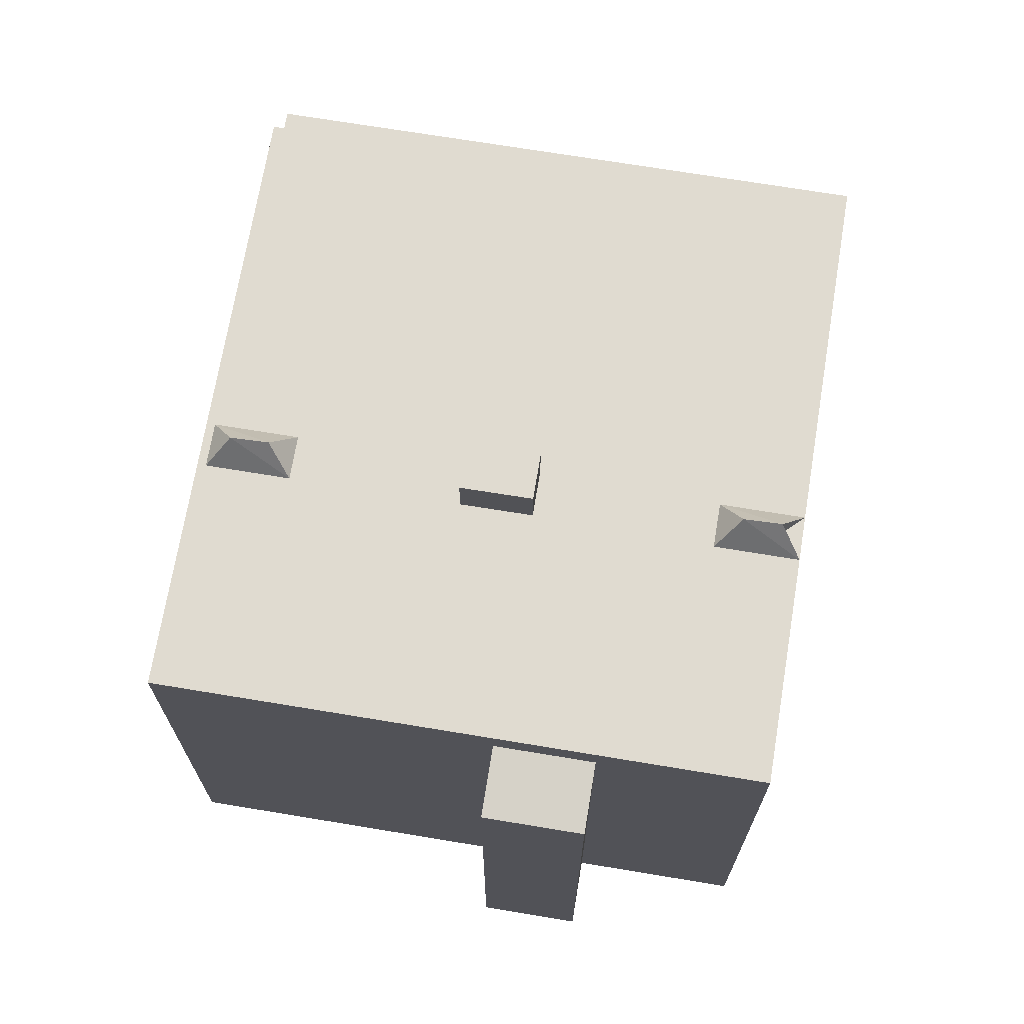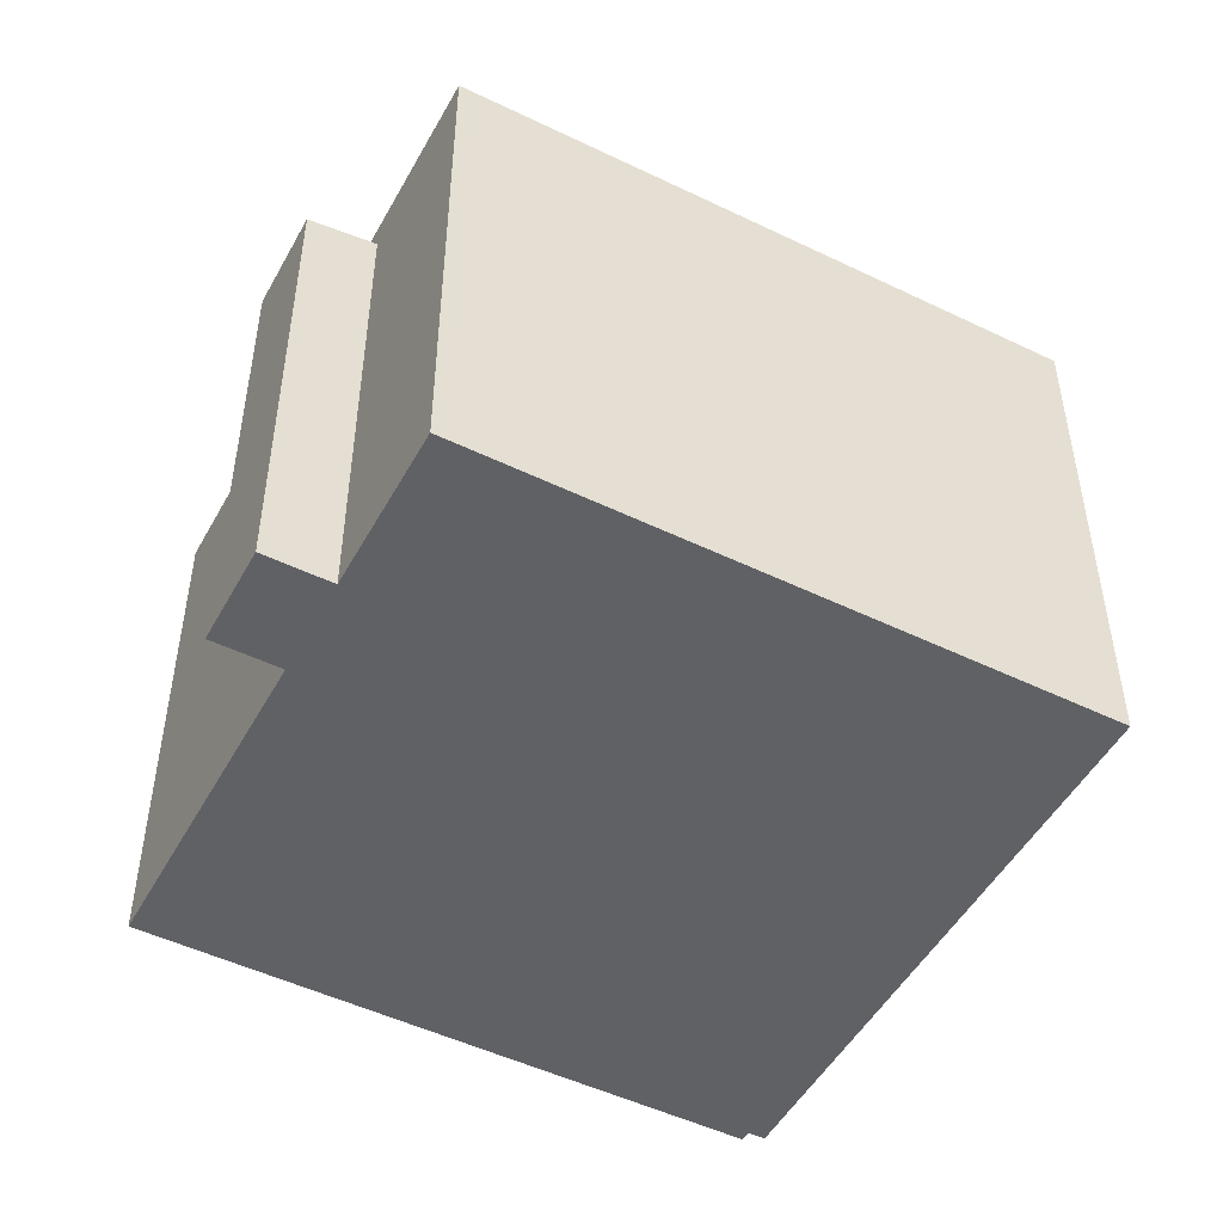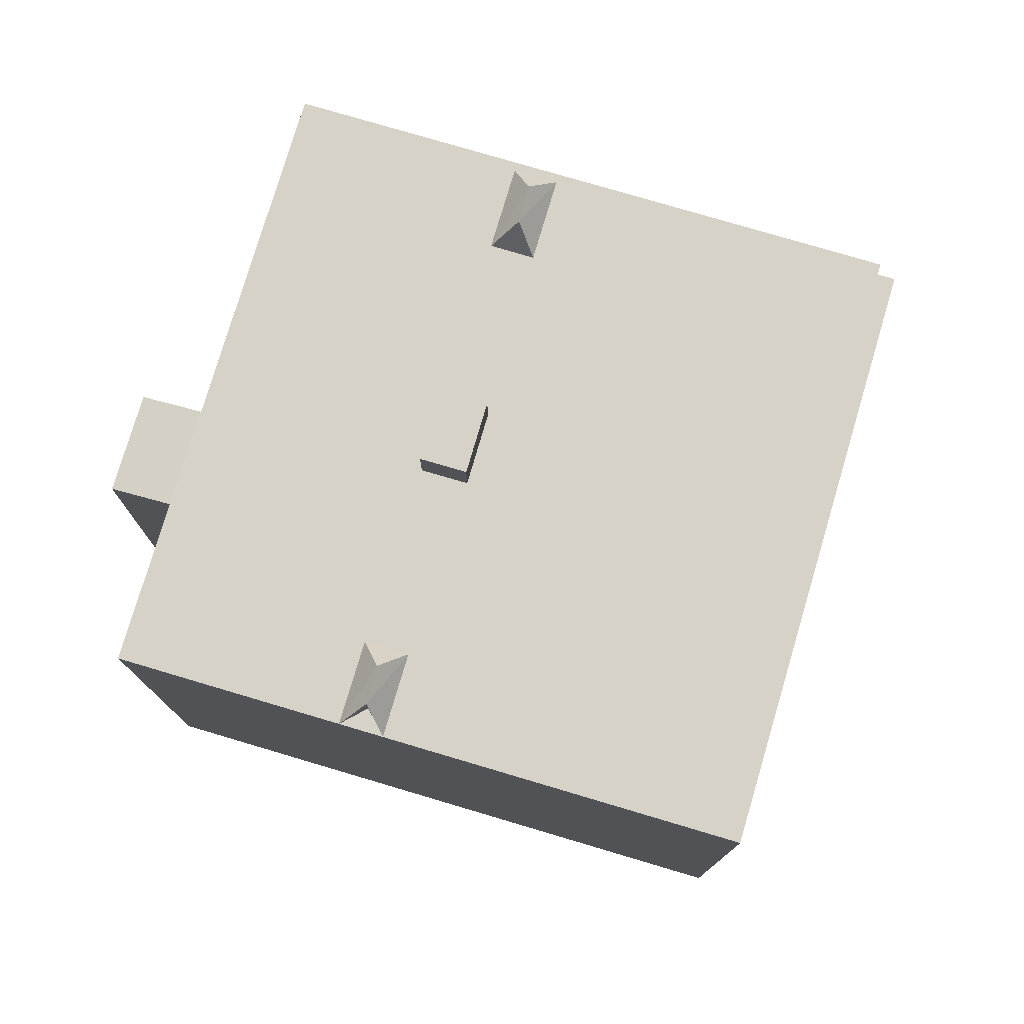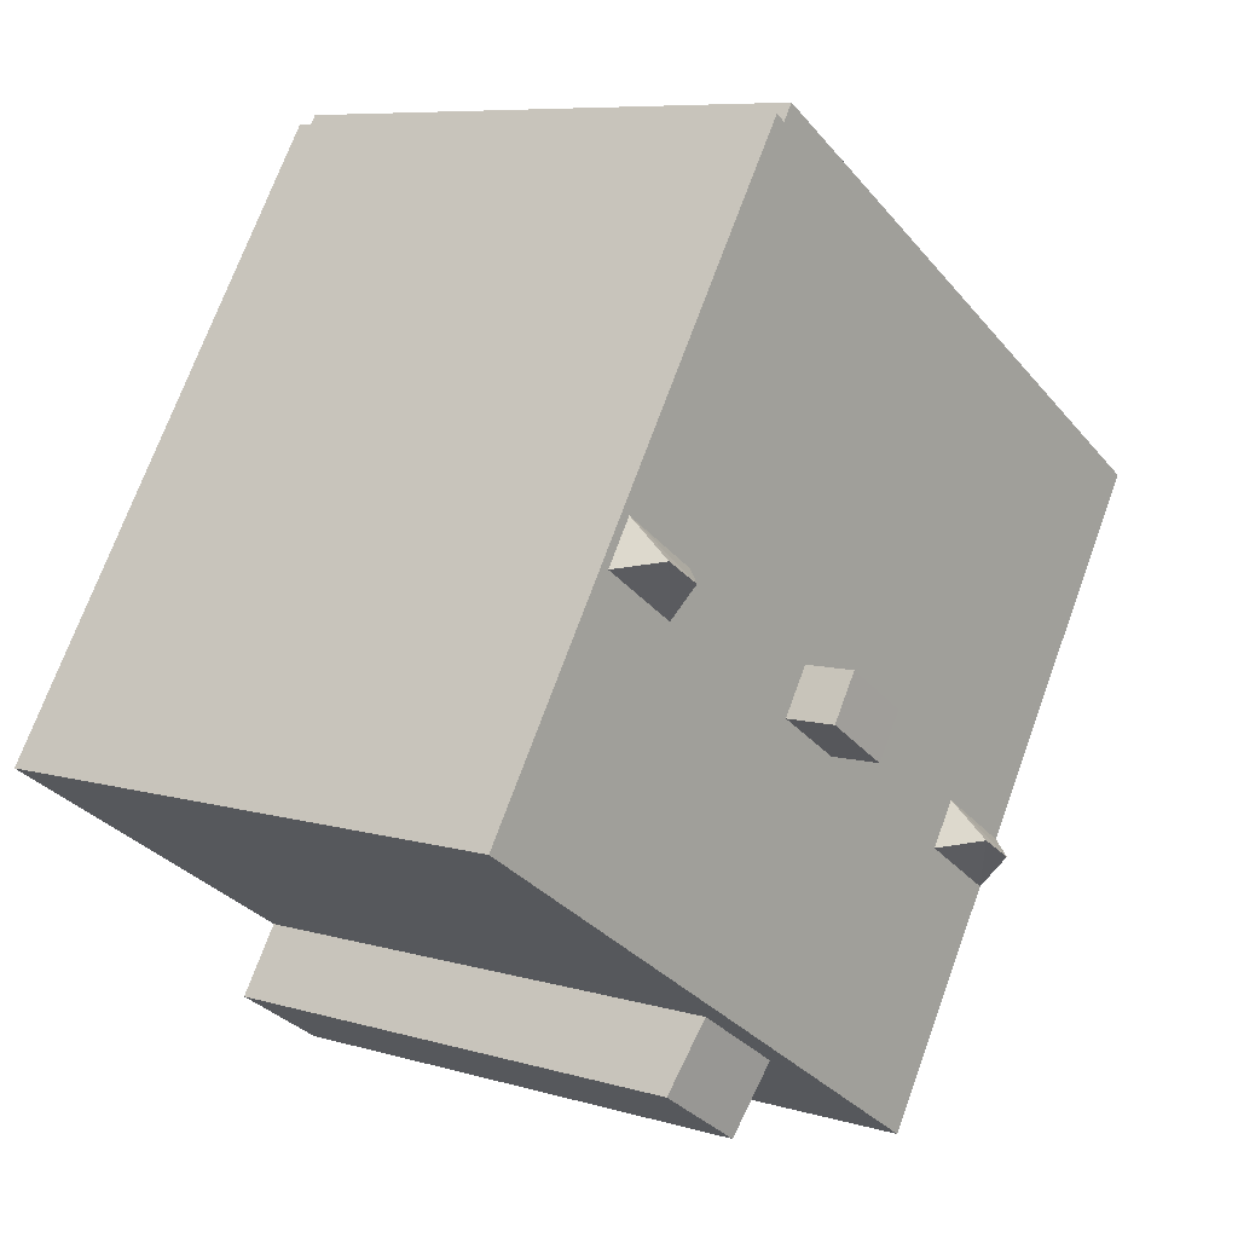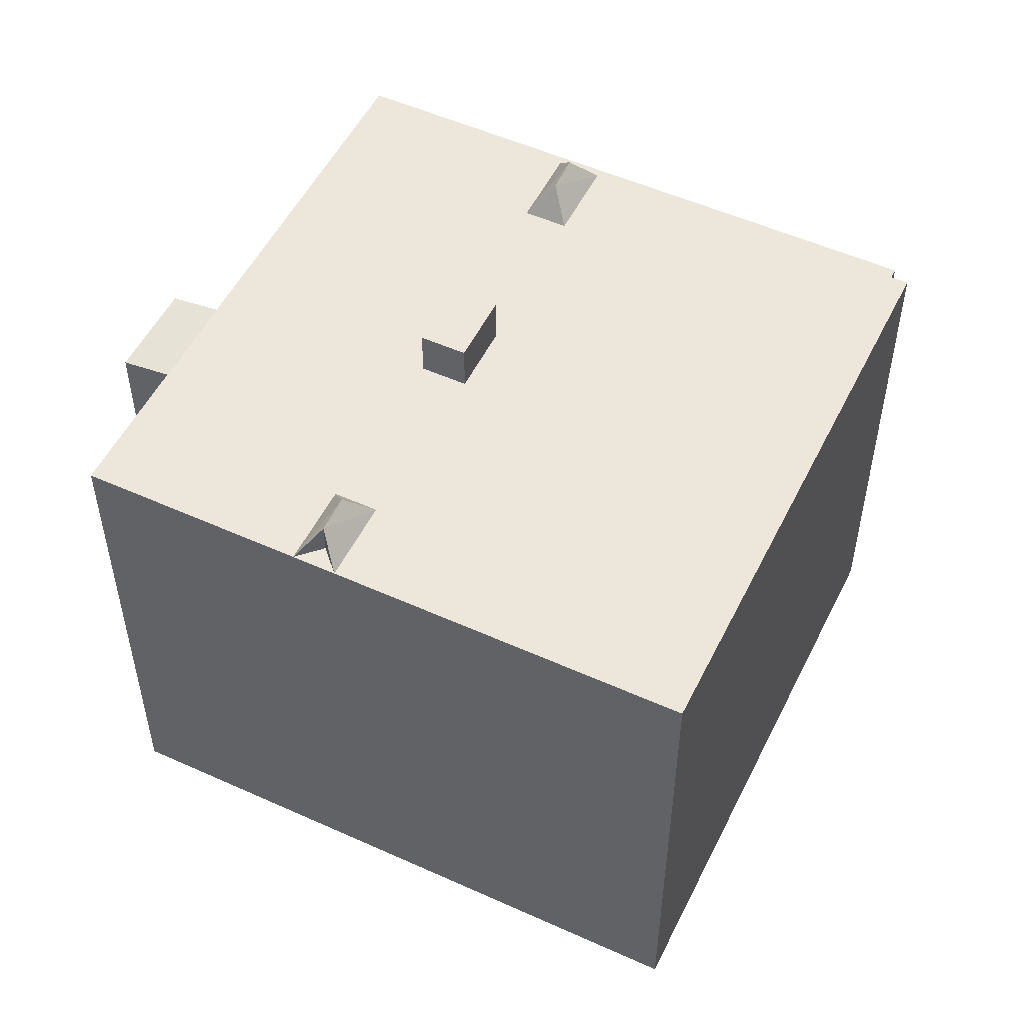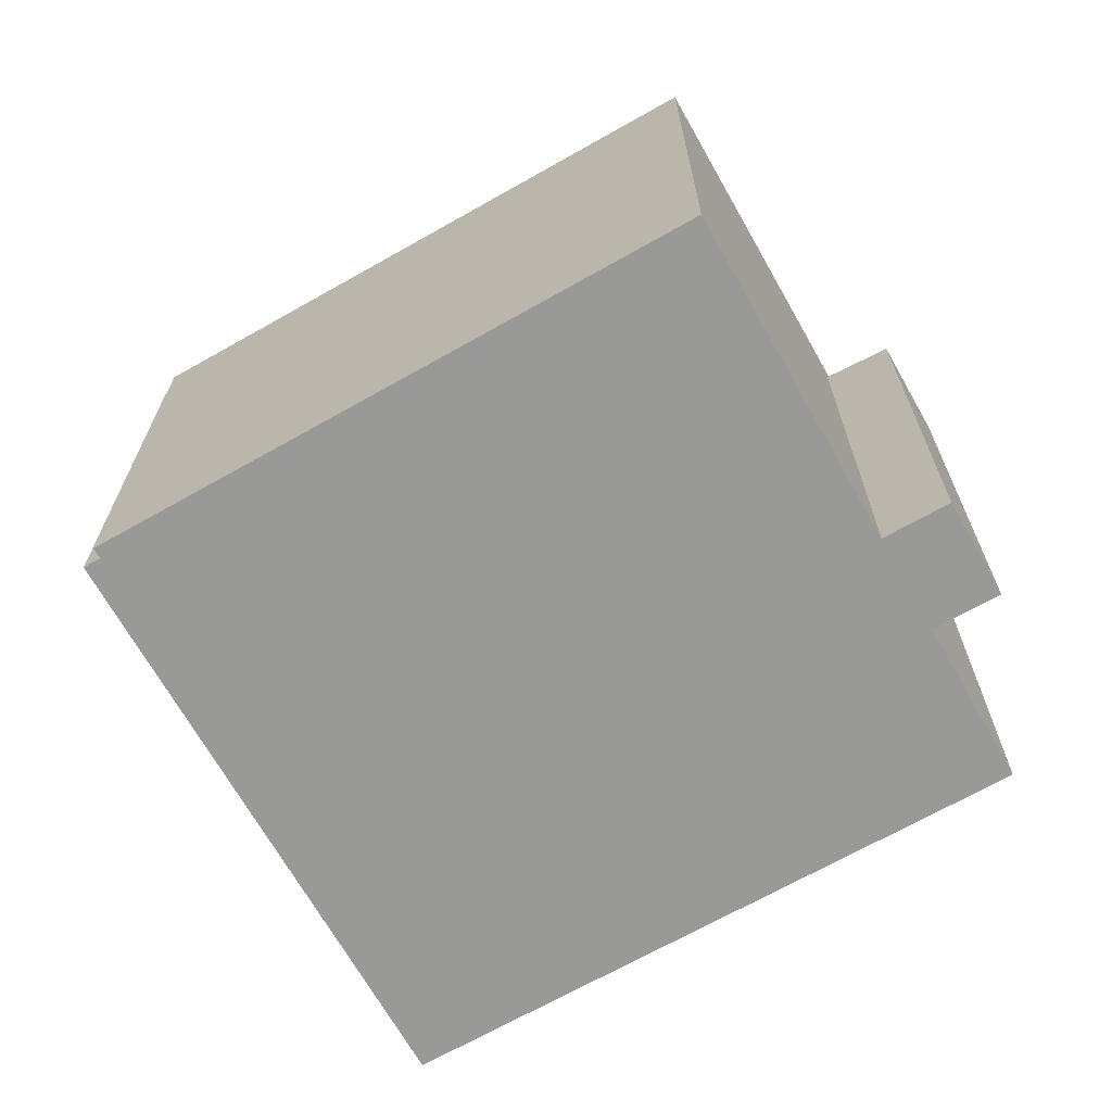
<metadata>
{"format":"obj","ext":"obj","renderer":"f3d","projection":"perspective","resolution":1024,"background":"white","views":[{"elev":70.1,"azim":156.9,"up":"+Y"},{"elev":-49.7,"azim":-150.6,"up":"+Y"},{"elev":77.4,"azim":-106.0,"up":"+Y"},{"elev":7.8,"azim":129.6,"up":"+Z"},{"elev":52.6,"azim":-96.6,"up":"+Y"},{"elev":-68.8,"azim":87.0,"up":"+Y"}]}
</metadata>
<code>
v 1.74 5.369 8.654
v 1.932 5.369 8.777
v 8.834 5.369 -2.046
v -8.851 5.369 2.196
v 1.542 5.369 8.964
v 1.74 5.369 8.654
v -8.915 5.369 2.296
v 1.542 5.369 8.964
v -8.851 5.369 2.196
v -4.365 5.369 -4.839
v 2.892 5.369 -5.834
v 1.121 5.369 -6.964
v -8.851 5.369 2.196
v 1.74 5.369 8.654
v -4.868 5.369 -4.05
v -1.909 5.369 -8.69
v 1.121 5.369 -6.964
v -1.816 5.369 -8.837
v -3.315 5.369 -6.486
v 1.121 5.369 -6.964
v -1.909 5.369 -8.69
v -4.365 5.369 -4.839
v 1.121 5.369 -6.964
v -3.315 5.369 -6.486
v -4.365 5.369 -4.839
v -3.59 5.369 -4.344
v 2.892 5.369 -5.834
v 4.617 5.369 0.9368
v 4.619 5.369 0.9381
v 8.834 5.369 -2.046
v 2.892 5.369 -5.834
v 4.617 5.369 0.9368
v 8.834 5.369 -2.046
v 1.571 5.369 -0.9852
v 4.617 5.369 0.9368
v 2.892 5.369 -5.834
v 0.2858 5.369 -1.797
v 1.571 5.369 -0.9852
v 2.892 5.369 -5.834
v 1.571 5.369 -0.9852
v 4.116 5.369 1.723
v 4.617 5.369 0.9368
v 5.609 5.369 2.675
v 8.834 5.369 -2.046
v 6.11 5.369 1.889
v 4.619 5.369 0.9381
v 6.11 5.369 1.889
v 8.834 5.369 -2.046
v 1.74 5.369 8.654
v 5.609 5.369 2.675
v 5.606 5.369 2.673
v 1.74 5.369 8.654
v 5.606 5.369 2.673
v 4.116 5.369 1.723
v 1.74 5.369 8.654
v 8.834 5.369 -2.046
v 5.609 5.369 2.675
v 1.044 5.369 -0.1522
v 4.116 5.369 1.723
v 1.571 5.369 -0.9852
v -3.59 5.369 -4.344
v -2.87 5.369 -3.885
v 2.892 5.369 -5.834
v -4.868 5.369 -4.05
v 1.74 5.369 8.654
v -3.374 5.369 -3.098
v -3.372 5.369 -3.097
v 1.74 5.369 8.654
v -0.2412 5.369 -0.9642
v -2.87 5.369 -3.885
v -0.2412 5.369 -0.9642
v 0.2858 5.369 -1.797
v -3.374 5.369 -3.098
v 1.74 5.369 8.654
v -3.372 5.369 -3.097
v -0.2412 5.369 -0.9642
v 1.74 5.369 8.654
v 1.044 5.369 -0.1522
v -3.372 5.369 -3.097
v -0.2412 5.369 -0.9642
v -2.87 5.369 -3.885
v 1.044 5.369 -0.1522
v 1.74 5.369 8.654
v 4.116 5.369 1.723
v -2.87 5.369 -3.885
v 0.2858 5.369 -1.797
v 2.892 5.369 -5.834
v -4.868 5.369 -4.05
v -4.221 5.369 -4.18
v -4.225 5.369 -4.198
v -4.868 5.369 -4.05
v -4.225 5.369 -4.198
v -4.365 5.369 -4.839
v 5.449 6.015 2.004
v 5.609 5.369 2.675
v 6.11 5.369 1.889
v 4.617 5.369 0.9368
v 4.761 6.015 1.594
v 5.449 6.015 2.004
v 4.617 5.369 0.9368
v 5.449 6.015 2.004
v 4.619 5.369 0.9381
v 4.619 5.369 0.9381
v 5.449 6.015 2.004
v 6.11 5.369 1.889
v 4.761 6.015 1.594
v 5.606 5.369 2.673
v 5.609 5.369 2.675
v 4.761 6.015 1.594
v 5.609 5.369 2.675
v 5.449 6.015 2.004
v 4.116 5.369 1.723
v 5.606 5.369 2.673
v 4.761 6.015 1.594
v 4.116 5.369 1.723
v 4.761 6.015 1.594
v 4.617 5.369 0.9368
v -4.365 5.369 -4.839
v -4.221 6.016 -4.18
v -3.534 6.016 -3.77
v -4.365 5.369 -4.839
v -3.534 6.016 -3.77
v -3.59 5.369 -4.344
v -3.59 5.369 -4.344
v -3.534 6.016 -3.77
v -2.87 5.369 -3.885
v -3.534 6.016 -3.77
v -3.372 5.369 -3.097
v -2.87 5.369 -3.885
v -4.221 6.016 -4.18
v -3.374 5.369 -3.098
v -3.372 5.369 -3.097
v -4.221 6.016 -4.18
v -3.372 5.369 -3.097
v -3.534 6.016 -3.77
v -4.868 5.369 -4.05
v -3.374 5.369 -3.098
v -4.221 6.016 -4.18
v 0.2858 6.354 -1.797
v 1.044 6.355 -0.1522
v 1.571 6.355 -0.9852
v -0.2412 6.355 -0.9642
v 1.044 6.355 -0.1522
v 0.2858 6.354 -1.797
v 1.758 4.714 -6.986
v 2.201 4.714 -6.704
v 2.395 4.666 -7.008
v 1.952 4.666 -7.291
v 1.952 4.666 -7.291
v 2.395 4.666 -7.008
v 2.589 4.618 -7.313
v 2.146 4.618 -7.595
v 2.201 4.714 -6.704
v 2.643 4.714 -6.421
v 2.838 4.666 -6.726
v 2.395 4.666 -7.008
v 2.395 4.666 -7.008
v 2.838 4.666 -6.726
v 3.032 4.618 -7.031
v 2.589 4.618 -7.313
v 1.121 4.761 -6.964
v 2.201 4.714 -6.704
v 1.758 4.714 -6.986
v 1.121 4.761 -6.964
v 2.892 4.761 -5.834
v 2.201 4.714 -6.704
v 1.121 4.761 -6.964
v 1.758 4.714 -6.986
v 1.952 4.666 -7.291
v 1.898 4.57 -8.182
v 1.952 4.666 -7.291
v 2.146 4.618 -7.595
v 1.121 4.761 -6.964
v 1.952 4.666 -7.291
v 1.898 4.57 -8.182
v 1.898 4.57 -8.182
v 2.146 4.618 -7.595
v 2.589 4.618 -7.313
v 2.643 4.714 -6.421
v 2.892 4.761 -5.834
v 2.838 4.666 -6.726
v 2.201 4.714 -6.704
v 2.892 4.761 -5.834
v 2.643 4.714 -6.421
v 2.838 4.666 -6.726
v 2.892 4.761 -5.834
v 3.669 4.57 -7.053
v 2.589 4.618 -7.313
v 3.032 4.618 -7.031
v 3.669 4.57 -7.053
v 2.838 4.666 -6.726
v 3.669 4.57 -7.053
v 3.032 4.618 -7.031
v 1.898 4.57 -8.182
v 2.589 4.618 -7.313
v 3.669 4.57 -7.053
v -8.851 5.369 2.196
v -4.868 5.369 -4.05
v -4.868 -5.372 -4.05
v -8.851 -5.372 2.196
v -8.915 5.369 2.296
v -8.851 5.369 2.196
v -8.851 -5.372 2.196
v -8.915 -5.372 2.296
v -1.909 5.369 -8.69
v -1.816 5.369 -8.837
v -1.816 -5.372 -8.837
v -1.909 -5.372 -8.69
v -3.315 5.369 -6.486
v -1.909 5.369 -8.69
v -1.909 -5.372 -8.69
v -3.315 -5.372 -6.486
v -4.365 5.369 -4.839
v -3.315 5.369 -6.486
v -3.315 -5.372 -6.486
v -4.365 -5.372 -4.839
v -4.868 5.369 -4.05
v -4.365 5.369 -4.839
v -4.365 -5.372 -4.839
v -4.868 -5.372 -4.05
v -8.915 -5.372 2.296
v 1.542 -5.372 8.964
v 1.542 5.369 8.964
v -8.915 5.369 2.296
v 1.542 -5.372 8.964
v 1.74 -5.372 8.654
v 1.74 5.369 8.654
v 1.542 5.369 8.964
v 1.836 -5.372 8.715
v 1.932 -5.372 8.777
v 1.932 5.369 8.777
v 1.74 5.369 8.654
v 1.74 -5.372 8.654
v 1.836 -5.372 8.715
v 1.74 5.369 8.654
v 1.836 -5.372 8.715
v 1.932 5.369 8.777
v 1.932 -5.372 8.777
v 8.834 -5.372 -2.046
v 8.834 5.369 -2.046
v 1.932 5.369 8.777
v 2.892 5.369 -5.834
v 8.834 5.369 -2.046
v 2.892 4.761 -5.834
v 2.892 4.761 -5.834
v 8.834 5.369 -2.046
v 8.834 -5.372 -2.046
v 2.892 -5.372 -5.834
v 1.121 5.369 -6.964
v 2.892 5.369 -5.834
v 2.892 4.761 -5.834
v 1.121 4.761 -6.964
v -1.816 5.369 -8.837
v 1.121 4.761 -6.964
v 1.121 -5.372 -6.964
v -1.816 -5.372 -8.837
v -1.816 5.369 -8.837
v 1.121 5.369 -6.964
v 1.121 4.761 -6.964
v -4.225 5.369 -4.198
v -4.221 5.369 -4.18
v -4.221 6.016 -4.18
v -4.365 5.369 -4.839
v -4.225 5.369 -4.198
v -4.221 6.016 -4.18
v -4.868 5.369 -4.05
v -4.221 6.016 -4.18
v -4.221 5.369 -4.18
v -0.2412 5.369 -0.9642
v 1.044 5.369 -0.1522
v 1.044 6.355 -0.1522
v -0.2412 6.355 -0.9642
v 1.044 5.369 -0.1522
v 1.571 5.369 -0.9852
v 1.571 6.355 -0.9852
v 1.044 6.355 -0.1522
v 0.2858 6.354 -1.797
v 1.571 6.355 -0.9852
v 1.571 5.369 -0.9852
v 0.2858 5.369 -1.797
v -0.2412 6.355 -0.9642
v 0.2858 6.354 -1.797
v 0.2858 5.369 -1.797
v -0.2412 5.369 -0.9642
v 3.28 -5.372 -6.444
v 3.669 -5.372 -7.053
v 3.669 4.57 -7.053
v 2.892 4.761 -5.834
v 2.892 -5.372 -5.834
v 3.28 -5.372 -6.444
v 2.892 4.761 -5.834
v 3.28 -5.372 -6.444
v 3.669 4.57 -7.053
v 1.898 4.57 -8.182
v 3.669 4.57 -7.053
v 3.669 -5.372 -7.053
v 1.898 -5.372 -8.182
v 1.121 4.761 -6.964
v 1.898 4.57 -8.182
v 1.898 -5.372 -8.182
v 1.121 -5.372 -6.964
v -4.365 -5.372 -4.839
v -3.315 -5.372 -6.486
v -1.909 -5.372 -8.69
v -1.816 -5.372 -8.837
v 1.121 -5.372 -6.964
v 1.898 -5.372 -8.182
v 3.669 -5.372 -7.053
v 3.28 -5.372 -6.444
v 2.892 -5.372 -5.834
v 8.834 -5.372 -2.046
v 1.932 -5.372 8.777
v 1.836 -5.372 8.715
v 1.74 -5.372 8.654
v 1.542 -5.372 8.964
v -8.915 -5.372 2.296
v -8.851 -5.372 2.196
v -4.868 -5.372 -4.05
g CDNNDG02_0012550
f 1 2 3
f 4 5 6
f 7 8 9
f 10 11 12
f 13 14 15
f 16 17 18
f 19 20 21
f 22 23 24
f 25 26 27
f 28 29 30
f 31 32 33
f 34 35 36
f 37 38 39
f 40 41 42
f 43 44 45
f 46 47 48
f 49 50 51
f 52 53 54
f 55 56 57
f 58 59 60
f 61 62 63
f 64 65 66
f 67 68 69
f 70 71 72
f 73 74 75
f 76 77 78
f 79 80 81
f 82 83 84
f 85 86 87
f 88 89 90
f 91 92 93
f 94 95 96
f 97 98 99
f 100 101 102
f 103 104 105
f 106 107 108
f 109 110 111
f 112 113 114
f 115 116 117
f 118 119 120
f 121 122 123
f 124 125 126
f 127 128 129
f 130 131 132
f 133 134 135
f 136 137 138
f 139 140 141
f 142 143 144
f 148 145 147
f 147 145 146
f 152 149 150
f 151 152 150
f 156 153 155
f 155 153 154
f 160 157 159
f 159 157 158
f 161 162 163
f 164 165 166
f 167 168 169
f 170 171 172
f 173 174 175
f 176 177 178
f 179 180 181
f 182 183 184
f 185 186 187
f 188 189 190
f 191 192 193
f 194 195 196
f 200 197 199
f 199 197 198
f 201 203 204
f 201 202 203
f 205 207 208
f 205 206 207
f 209 210 211
f 212 209 211
f 214 215 216
f 213 214 216
f 217 219 220
f 217 218 219
f 224 221 223
f 223 221 222
f 225 227 228
f 225 226 227
f 229 230 231
f 232 233 234
f 235 236 237
f 241 238 240
f 239 240 238
f 242 243 244
f 245 247 248
f 245 246 247
f 249 251 252
f 249 250 251
f 254 255 256
f 253 254 256
f 257 258 259
f 260 261 262
f 263 264 265
f 266 267 268
f 270 271 272
f 272 269 270
f 274 275 276
f 273 274 276
f 277 279 280
f 277 278 279
f 282 283 284
f 281 282 284
f 285 286 287
f 288 289 290
f 291 292 293
f 295 296 297
f 294 295 297
f 299 300 301
f 298 299 301
f 314 317 318
f 302 303 306
f 303 304 306
f 304 305 306
f 315 316 317
f 302 306 310
f 306 307 309
f 314 315 317
f 307 308 309
f 306 309 310
f 318 302 310
f 310 314 318
f 310 311 314
f 311 313 314
f 311 312 313

</code>
